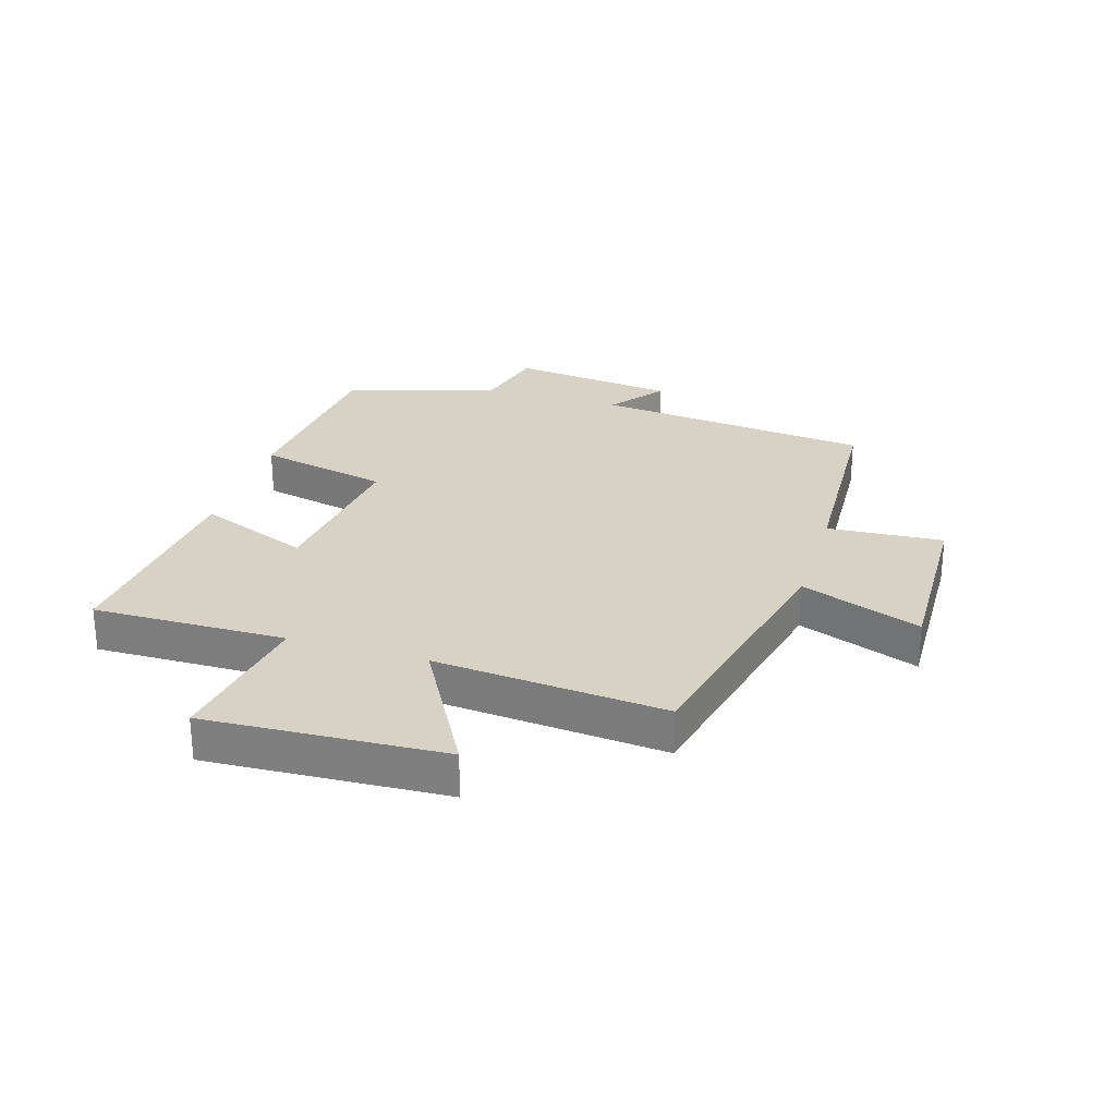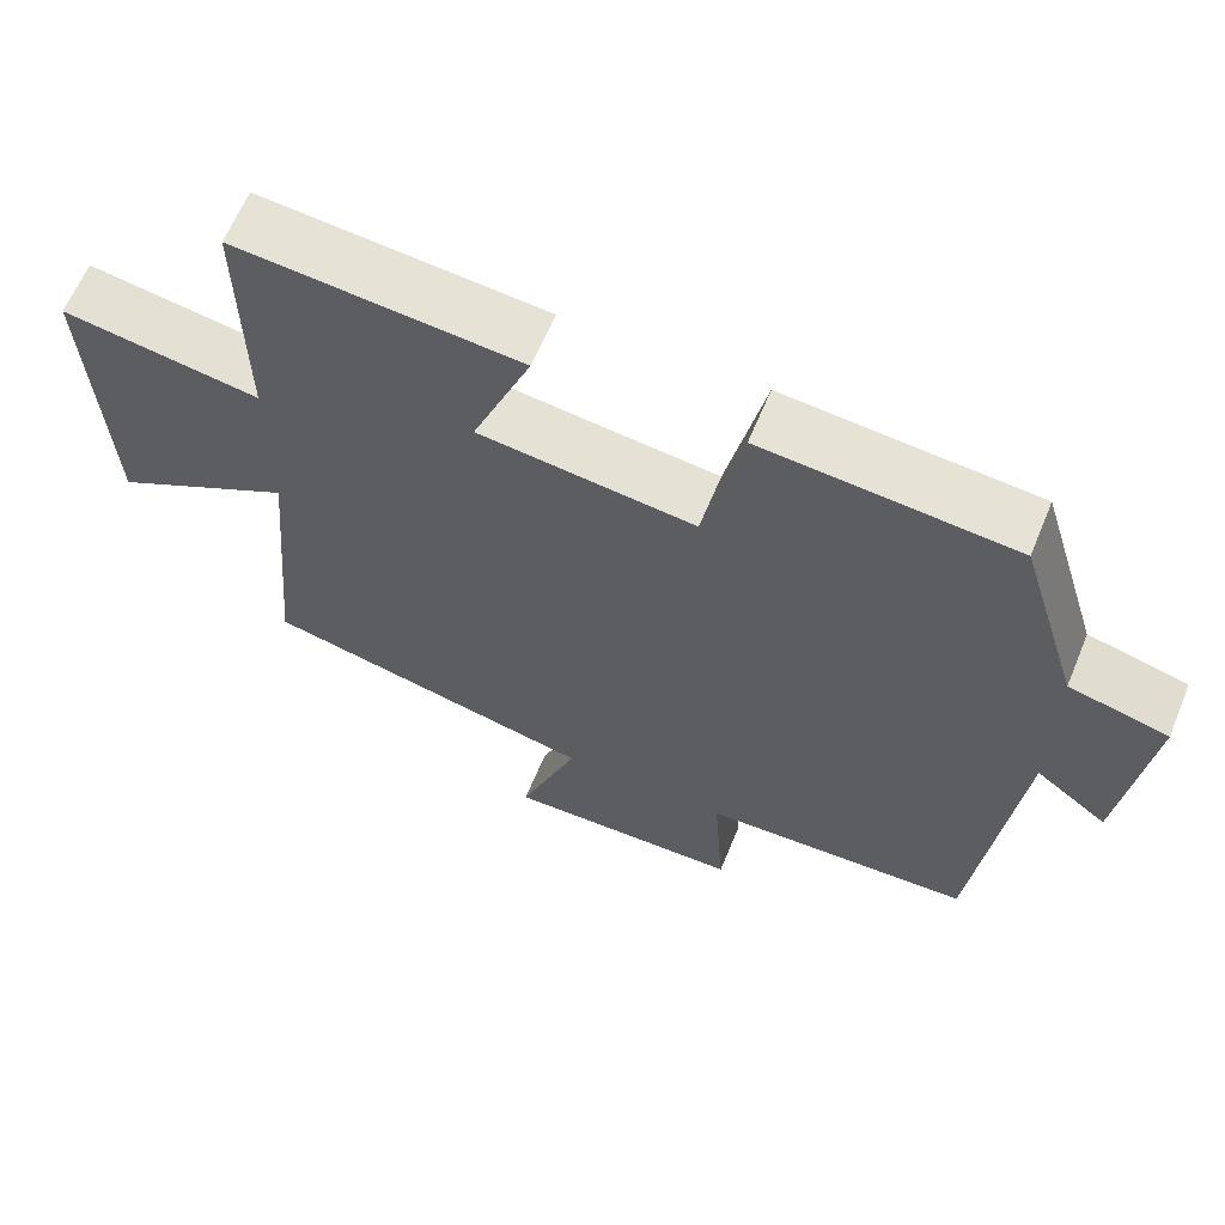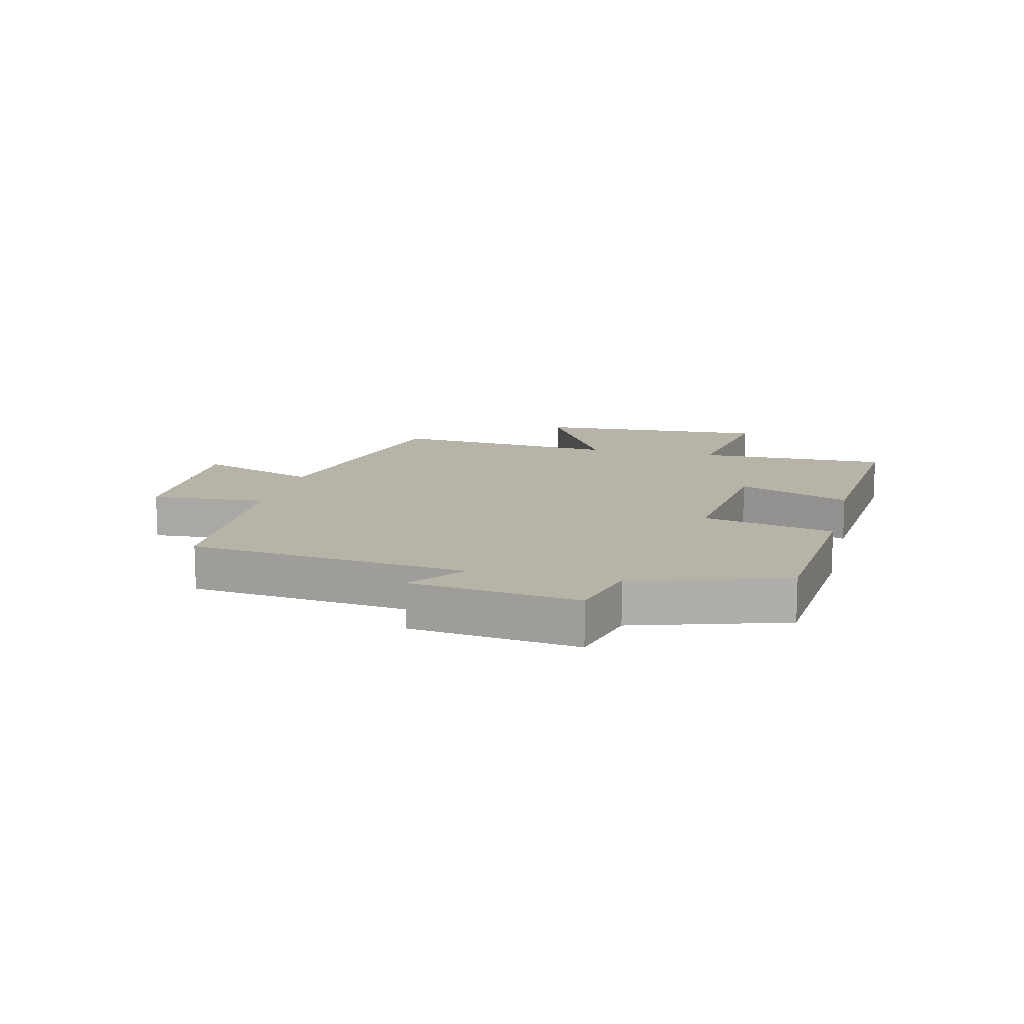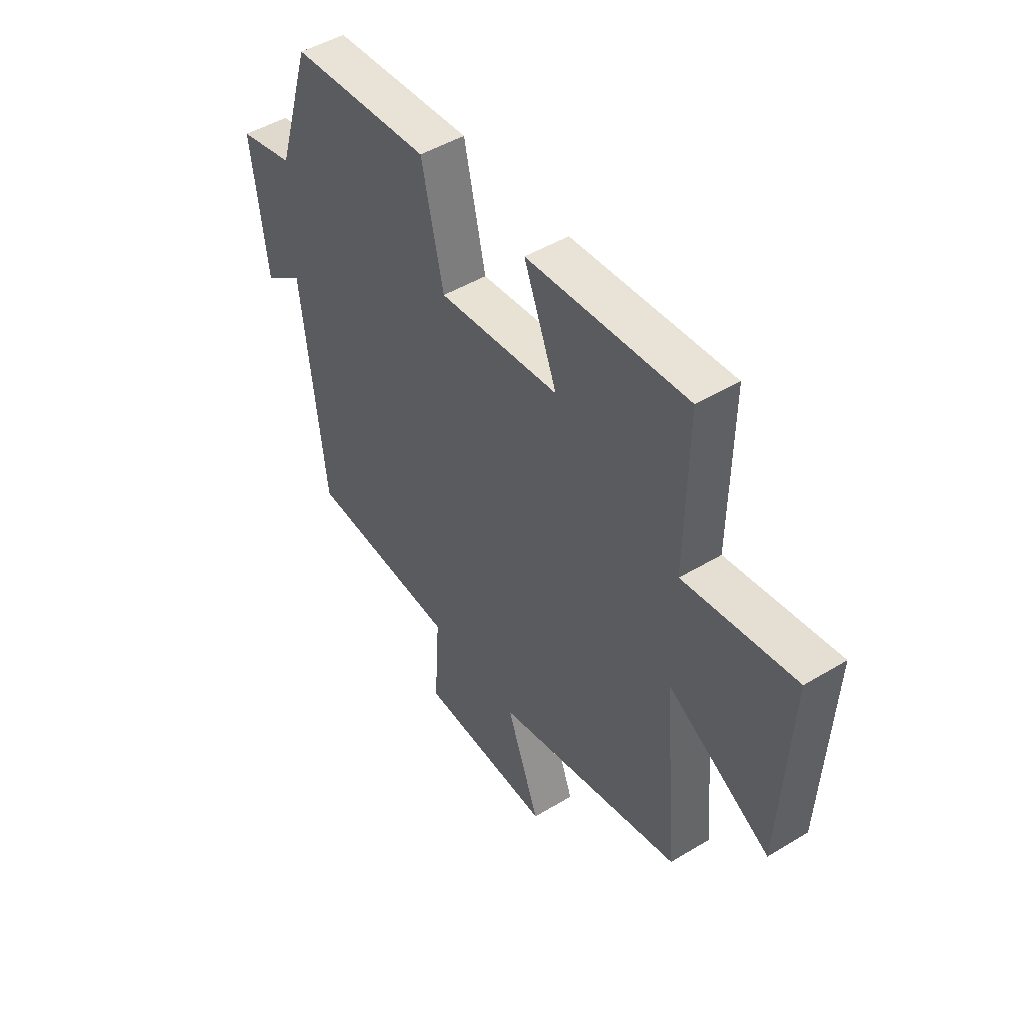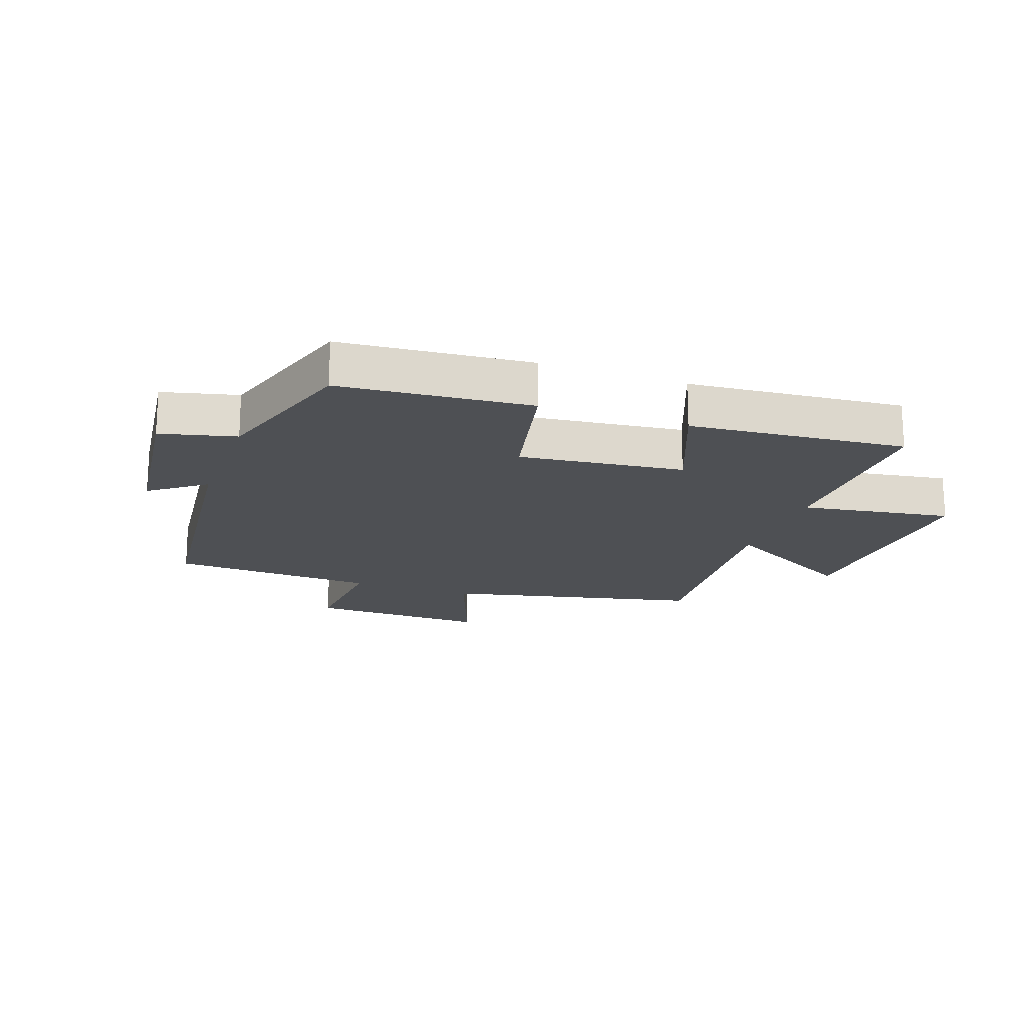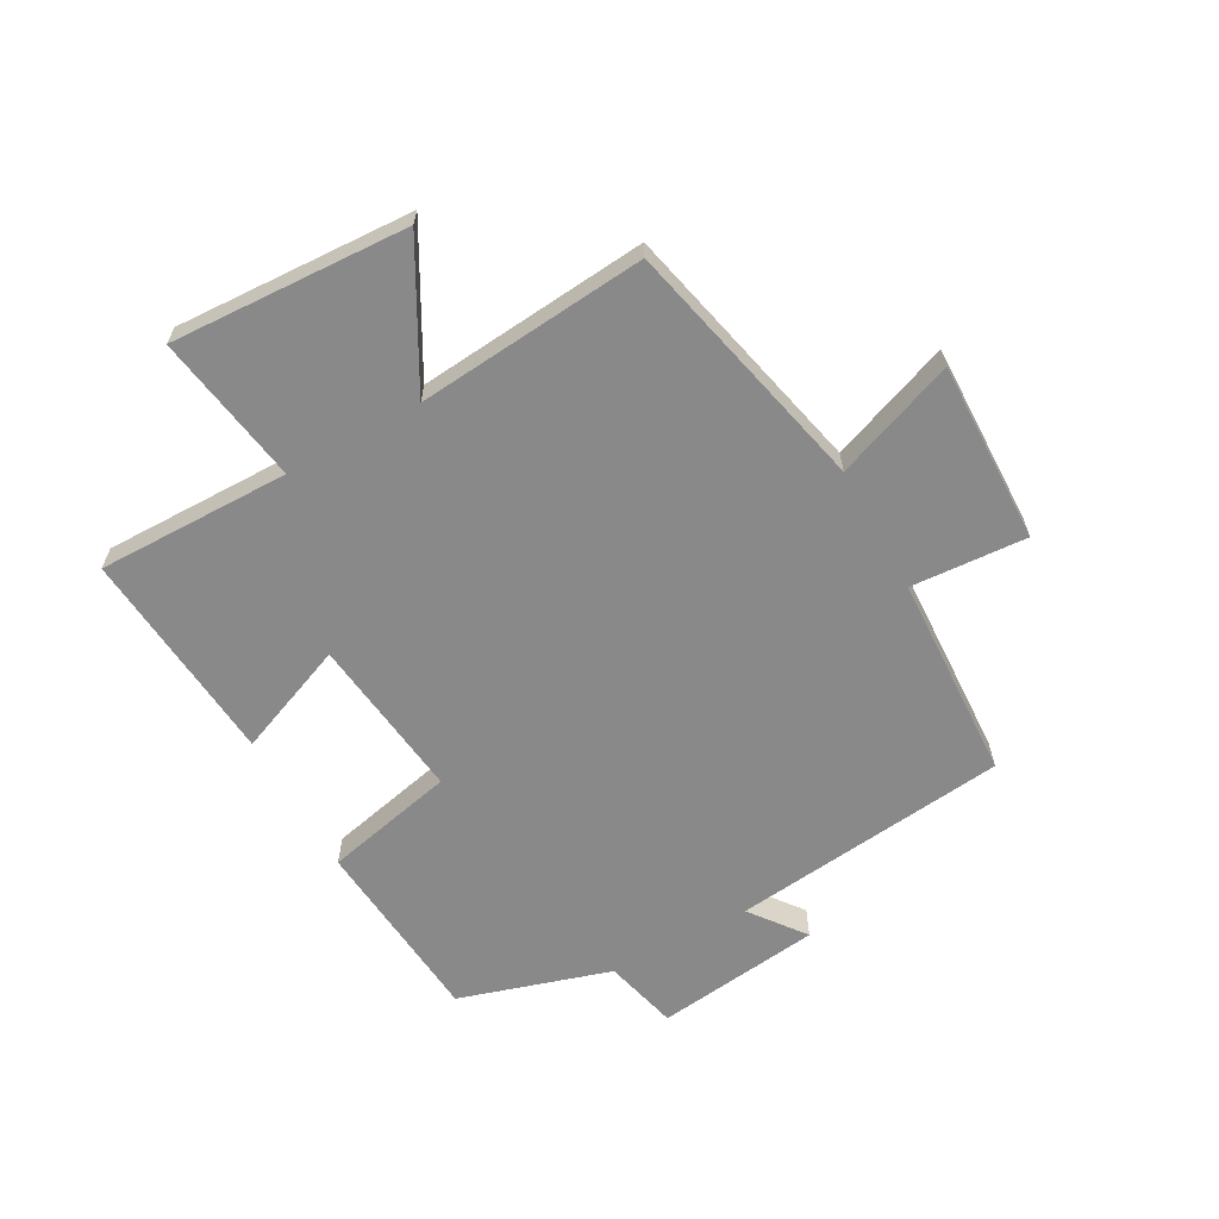
<metadata>
{"format":"obj","ext":"obj","renderer":"f3d","projection":"perspective","resolution":1024,"background":"white","views":[{"elev":27.3,"azim":107.0,"up":"+Y"},{"elev":63.1,"azim":-157.6,"up":"+Z"},{"elev":12.7,"azim":-76.4,"up":"+Y"},{"elev":47.8,"azim":55.9,"up":"+Z"},{"elev":-18.5,"azim":-19.7,"up":"+Y"},{"elev":-63.0,"azim":119.1,"up":"+Y"}]}
</metadata>
<code>
v -0.422 0.07 0.473
v -0.105 0.07 0.5
v -0.056 0.07 0.281
v 0.218 0.07 0.313
v 0.143 0.07 0.5
v 0.504 0.07 0.531
v 0.5 0.07 0.209
v 0.751 0.07 0.249
v 0.731 0.07 -0.147
v 0.5 0.07 -0.019
v 0.534 0.07 -0.403
v 0.109 0.07 -0.5
v 0.184 0.07 -0.701
v -0.118 0.07 -0.693
v -0.105 0.07 -0.5
v -0.449 0.07 -0.483
v -0.5 0.07 -0.02
v -0.591 0.07 -0.089
v -0.625 0.07 0.189
v -0.5 0.07 0.22
v -0.422 0 0.473
v -0.105 0 0.5
v -0.056 0 0.281
v 0.218 0 0.313
v 0.143 0 0.5
v 0.504 0 0.531
v 0.5 0 0.209
v 0.751 0 0.249
v 0.731 0 -0.147
v 0.5 0 -0.019
v 0.534 0 -0.403
v 0.109 0 -0.5
v 0.184 0 -0.701
v -0.118 0 -0.693
v -0.105 0 -0.5
v -0.449 0 -0.483
v -0.5 0 -0.02
v -0.591 0 -0.089
v -0.625 0 0.189
v -0.5 0 0.22
f 17 18 19 20
f 15 16 17 20
f 15 20 1 2
f 12 13 14 15
f 10 11 12 15
f 7 8 9 10
f 7 10 15
f 4 5 6 7
f 3 4 7 15
f 2 3 15
f 40 39 38 37
f 40 37 36 35
f 22 21 40 35
f 35 34 33 32
f 35 32 31 30
f 30 29 28 27
f 35 30 27
f 27 26 25 24
f 35 27 24 23
f 35 23 22
f 1 21 22 2
f 2 22 23 3
f 3 23 24 4
f 4 24 25 5
f 5 25 26 6
f 6 26 27 7
f 7 27 28 8
f 8 28 29 9
f 9 29 30 10
f 10 30 31 11
f 11 31 32 12
f 12 32 33 13
f 13 33 34 14
f 14 34 35 15
f 15 35 36 16
f 16 36 37 17
f 17 37 38 18
f 18 38 39 19
f 19 39 40 20
f 20 40 21 1

</code>
